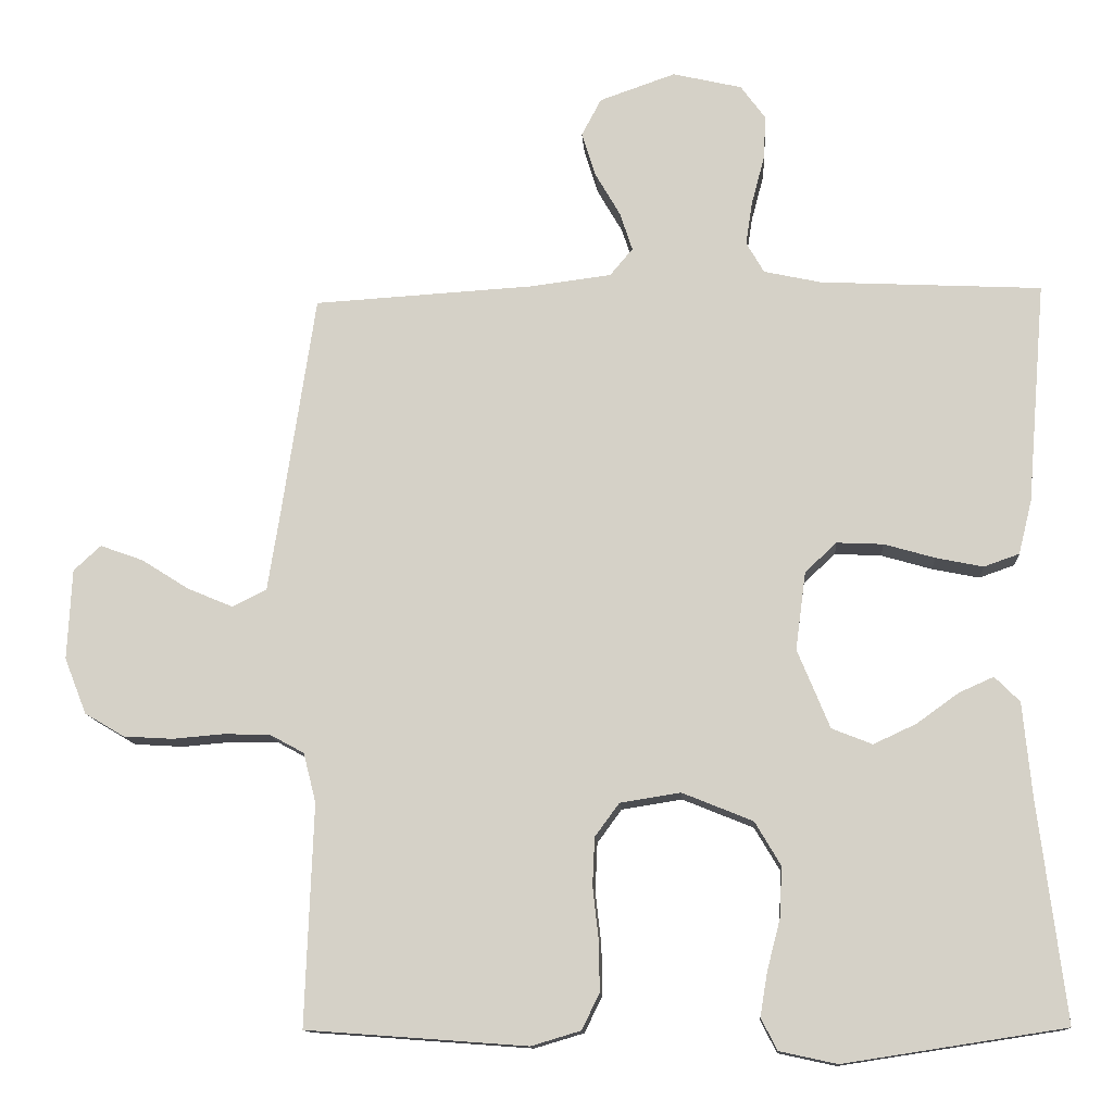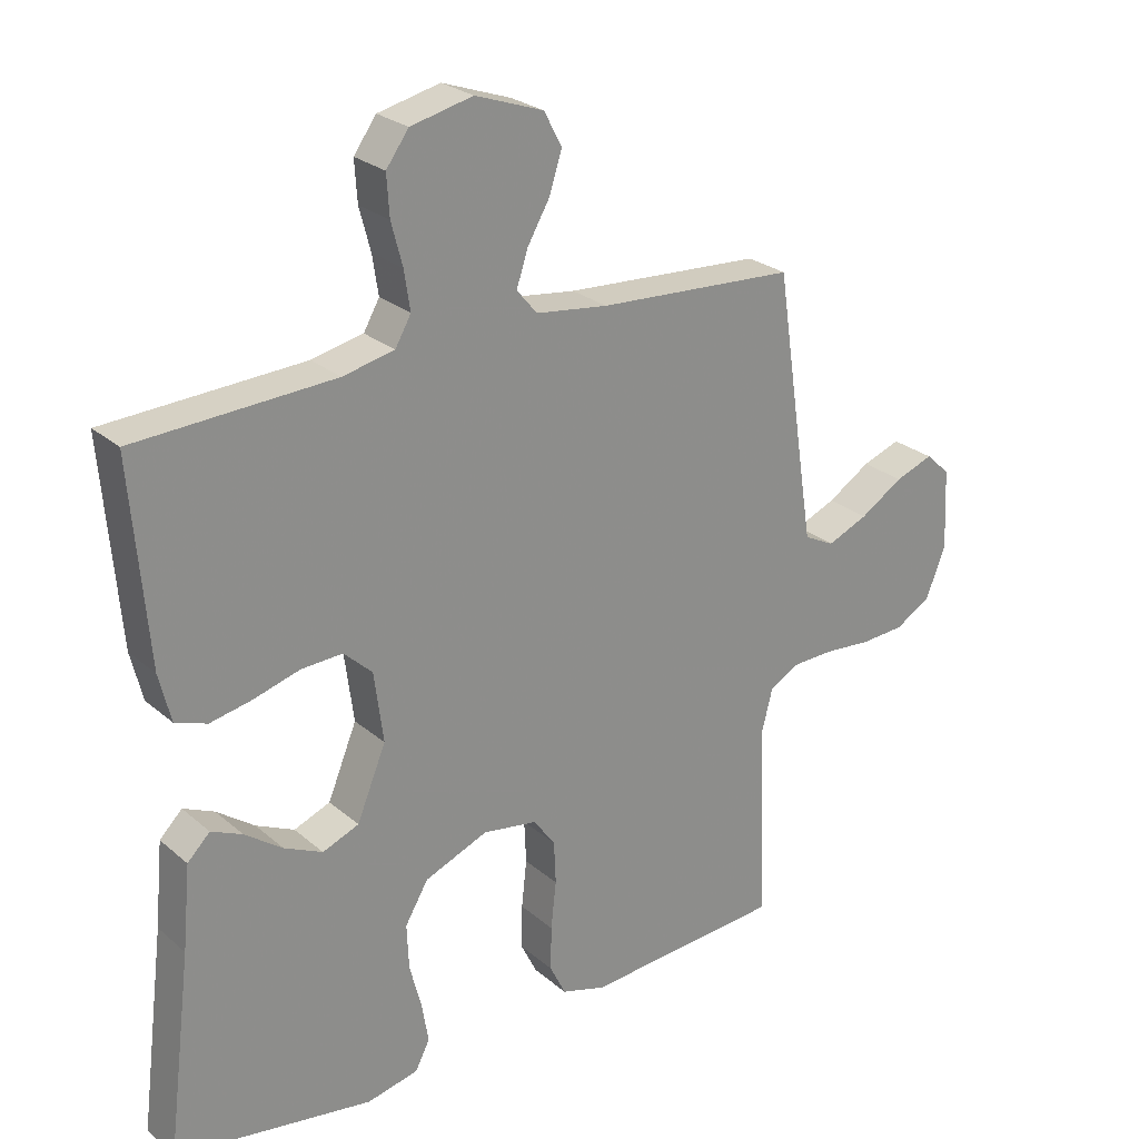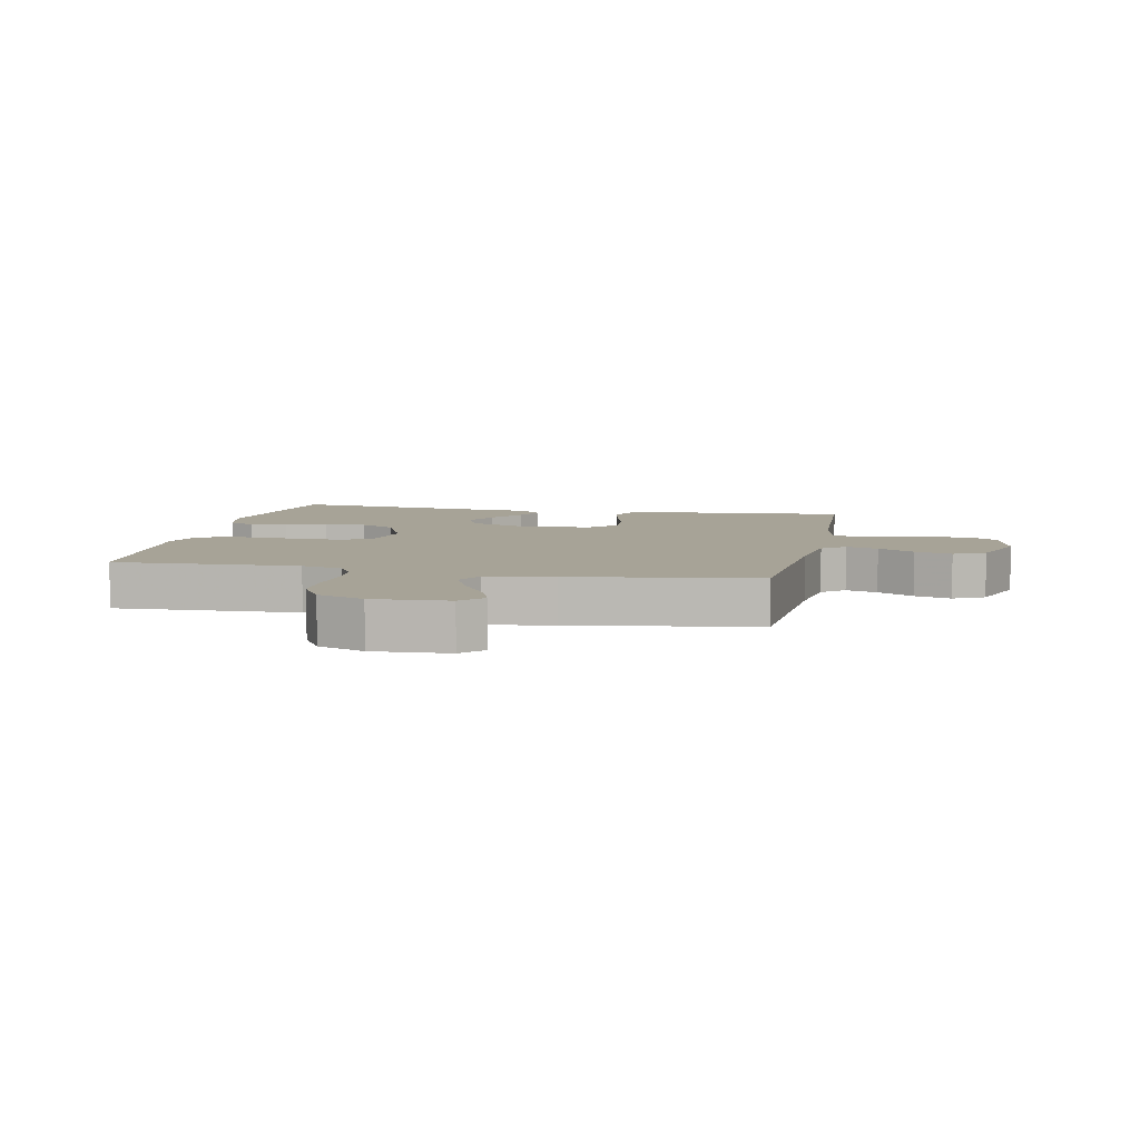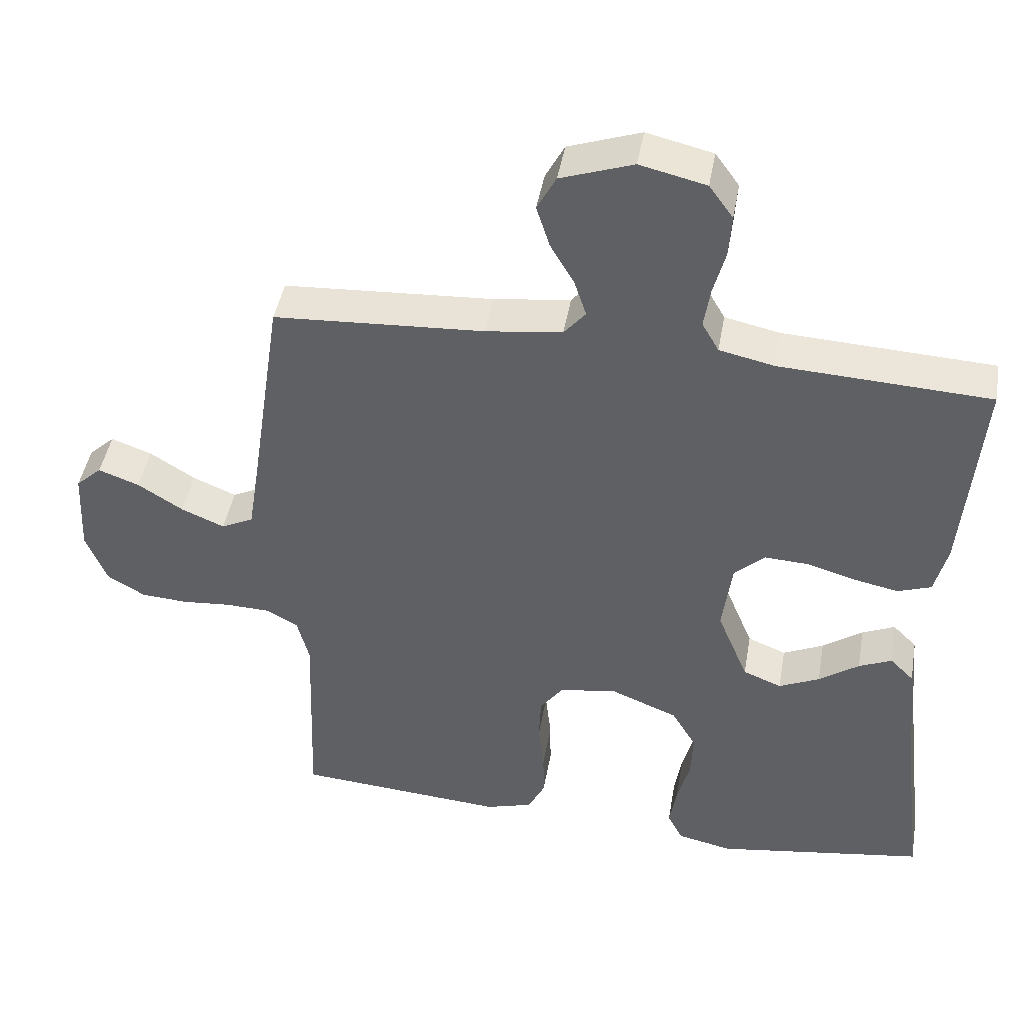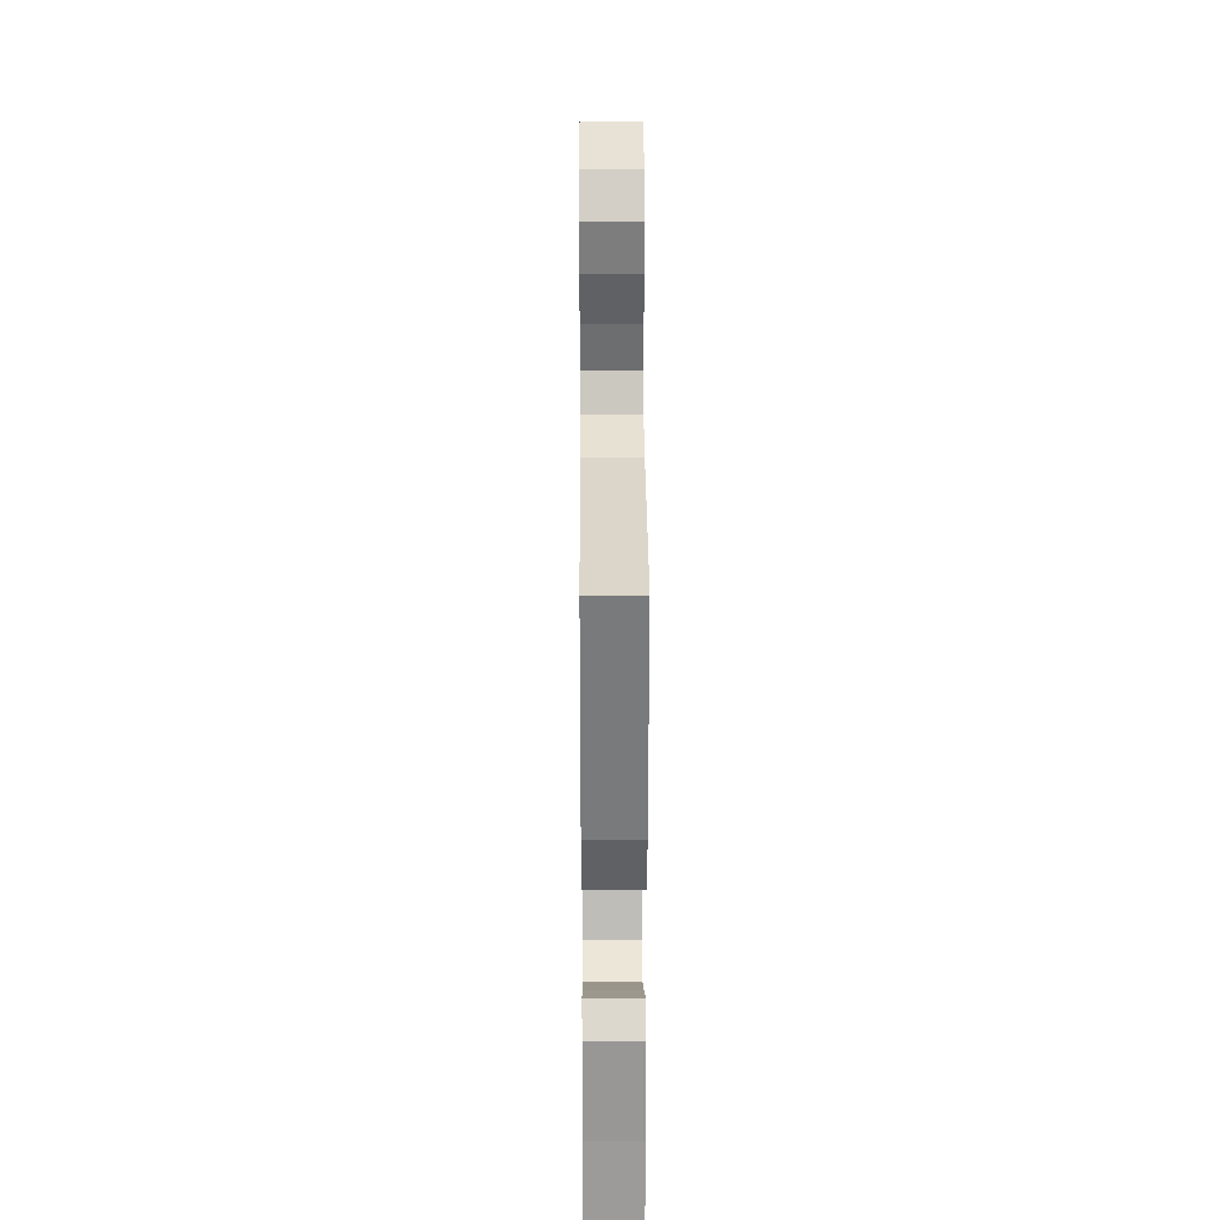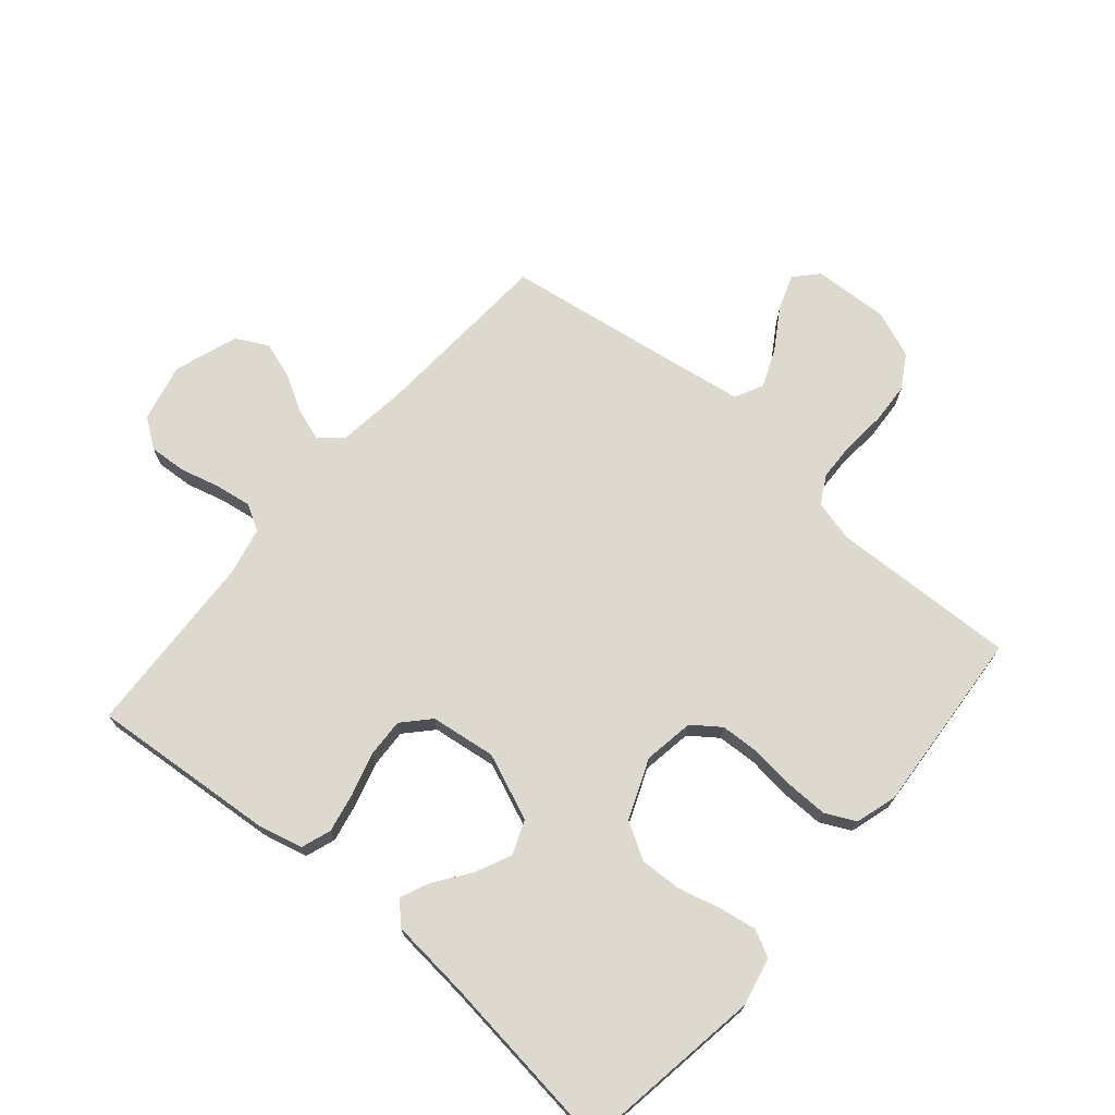
<metadata>
{"format":"obj","ext":"obj","renderer":"f3d","projection":"perspective","resolution":1024,"background":"white","views":[{"elev":-12.7,"azim":3.8,"up":"+Z"},{"elev":25.5,"azim":143.2,"up":"+Z"},{"elev":6.7,"azim":-78.4,"up":"+Y"},{"elev":44.6,"azim":9.9,"up":"+Z"},{"elev":27.2,"azim":89.6,"up":"+Z"},{"elev":71.4,"azim":130.5,"up":"+Y"}]}
</metadata>
<code>
v 0.5 0.07 0.5
v 0.475 0.07 0.2
v 0.457 0.07 0.127
v 0.409 0.07 0.11
v 0.345 0.07 0.123
v 0.276 0.07 0.143
v 0.213 0.07 0.146
v 0.17 0.07 0.106
v 0.156 0.07 0
v 0.2 0.07 -0.107
v 0.255 0.07 -0.129
v 0.313 0.07 -0.102
v 0.37 0.07 -0.061
v 0.417 0.07 -0.04
v 0.451 0.07 -0.074
v 0.463 0.07 -0.2
v 0.5 0.07 -0.5
v 0.2 0.07 -0.546
v 0.122 0.07 -0.529
v 0.1 0.07 -0.486
v 0.11 0.07 -0.426
v 0.128 0.07 -0.357
v 0.131 0.07 -0.289
v 0.096 0.07 -0.23
v 0 0.07 -0.191
v -0.082 0.07 -0.204
v -0.115 0.07 -0.249
v -0.118 0.07 -0.314
v -0.11 0.07 -0.386
v -0.109 0.07 -0.453
v -0.133 0.07 -0.502
v -0.2 0.07 -0.522
v -0.5 0.07 -0.5
v -0.489 0.07 -0.2
v -0.506 0.07 -0.133
v -0.552 0.07 -0.108
v -0.615 0.07 -0.106
v -0.685 0.07 -0.112
v -0.752 0.07 -0.108
v -0.806 0.07 -0.076
v -0.836 0.07 0
v -0.83 0.07 0.123
v -0.793 0.07 0.157
v -0.735 0.07 0.136
v -0.67 0.07 0.095
v -0.608 0.07 0.069
v -0.562 0.07 0.092
v -0.545 0.07 0.2
v -0.5 0.07 0.5
v -0.2 0.07 0.518
v -0.091 0.07 0.532
v -0.06 0.07 0.569
v -0.077 0.07 0.621
v -0.111 0.07 0.68
v -0.13 0.07 0.74
v -0.103 0.07 0.791
v 0 0.07 0.827
v 0.094 0.07 0.805
v 0.128 0.07 0.758
v 0.124 0.07 0.697
v 0.107 0.07 0.633
v 0.098 0.07 0.574
v 0.122 0.07 0.532
v 0.2 0.07 0.515
v 0.5 0 0.5
v 0.475 0 0.2
v 0.457 0 0.127
v 0.409 0 0.11
v 0.345 0 0.123
v 0.276 0 0.143
v 0.213 0 0.146
v 0.17 0 0.106
v 0.156 0 0
v 0.2 0 -0.107
v 0.255 0 -0.129
v 0.313 0 -0.102
v 0.37 0 -0.061
v 0.417 0 -0.04
v 0.451 0 -0.074
v 0.463 0 -0.2
v 0.5 0 -0.5
v 0.2 0 -0.546
v 0.122 0 -0.529
v 0.1 0 -0.486
v 0.11 0 -0.426
v 0.128 0 -0.357
v 0.131 0 -0.289
v 0.096 0 -0.23
v 0 0 -0.191
v -0.082 0 -0.204
v -0.115 0 -0.249
v -0.118 0 -0.314
v -0.11 0 -0.386
v -0.109 0 -0.453
v -0.133 0 -0.502
v -0.2 0 -0.522
v -0.5 0 -0.5
v -0.489 0 -0.2
v -0.506 0 -0.133
v -0.552 0 -0.108
v -0.615 0 -0.106
v -0.685 0 -0.112
v -0.752 0 -0.108
v -0.806 0 -0.076
v -0.836 0 0
v -0.83 0 0.123
v -0.793 0 0.157
v -0.735 0 0.136
v -0.67 0 0.095
v -0.608 0 0.069
v -0.562 0 0.092
v -0.545 0 0.2
v -0.5 0 0.5
v -0.2 0 0.518
v -0.091 0 0.532
v -0.06 0 0.569
v -0.077 0 0.621
v -0.111 0 0.68
v -0.13 0 0.74
v -0.103 0 0.791
v 0 0 0.827
v 0.094 0 0.805
v 0.128 0 0.758
v 0.124 0 0.697
v 0.107 0 0.633
v 0.098 0 0.574
v 0.122 0 0.532
v 0.2 0 0.515
f 58 59 60 61
f 58 61 62
f 57 58 62
f 56 57 62
f 53 54 55 56
f 52 53 56 62
f 51 52 62 63
f 48 49 50
f 47 48 50 51
f 42 43 44 45
f 42 45 46
f 41 42 46
f 40 41 46
f 37 38 39 40
f 36 37 40 46
f 35 36 46 47
f 31 32 33 34
f 28 29 30 31
f 27 28 31 34
f 26 27 34 35
f 19 20 21 22
f 19 22 23
f 16 17 18 19
f 16 19 23
f 15 16 23 24
f 12 13 14 15
f 11 12 15 24
f 3 4 5 6
f 1 2 3 6
f 64 1 6 7
f 63 64 7 8
f 51 63 8 9
f 47 51 9 10
f 25 26 35 47
f 24 25 47
f 10 11 24 47
f 125 124 123 122
f 126 125 122
f 126 122 121
f 126 121 120
f 120 119 118 117
f 126 120 117 116
f 127 126 116 115
f 114 113 112
f 115 114 112 111
f 109 108 107 106
f 110 109 106
f 110 106 105
f 110 105 104
f 104 103 102 101
f 110 104 101 100
f 111 110 100 99
f 98 97 96 95
f 95 94 93 92
f 98 95 92 91
f 99 98 91 90
f 86 85 84 83
f 87 86 83
f 83 82 81 80
f 87 83 80
f 88 87 80 79
f 79 78 77 76
f 88 79 76 75
f 70 69 68 67
f 70 67 66 65
f 71 70 65 128
f 72 71 128 127
f 73 72 127 115
f 74 73 115 111
f 111 99 90 89
f 111 89 88
f 111 88 75 74
f 1 65 66 2
f 2 66 67 3
f 3 67 68 4
f 4 68 69 5
f 5 69 70 6
f 6 70 71 7
f 7 71 72 8
f 8 72 73 9
f 9 73 74 10
f 10 74 75 11
f 11 75 76 12
f 12 76 77 13
f 13 77 78 14
f 14 78 79 15
f 15 79 80 16
f 16 80 81 17
f 17 81 82 18
f 18 82 83 19
f 19 83 84 20
f 20 84 85 21
f 21 85 86 22
f 22 86 87 23
f 23 87 88 24
f 24 88 89 25
f 25 89 90 26
f 26 90 91 27
f 27 91 92 28
f 28 92 93 29
f 29 93 94 30
f 30 94 95 31
f 31 95 96 32
f 32 96 97 33
f 33 97 98 34
f 34 98 99 35
f 35 99 100 36
f 36 100 101 37
f 37 101 102 38
f 38 102 103 39
f 39 103 104 40
f 40 104 105 41
f 41 105 106 42
f 42 106 107 43
f 43 107 108 44
f 44 108 109 45
f 45 109 110 46
f 46 110 111 47
f 47 111 112 48
f 48 112 113 49
f 49 113 114 50
f 50 114 115 51
f 51 115 116 52
f 52 116 117 53
f 53 117 118 54
f 54 118 119 55
f 55 119 120 56
f 56 120 121 57
f 57 121 122 58
f 58 122 123 59
f 59 123 124 60
f 60 124 125 61
f 61 125 126 62
f 62 126 127 63
f 63 127 128 64
f 64 128 65 1

</code>
